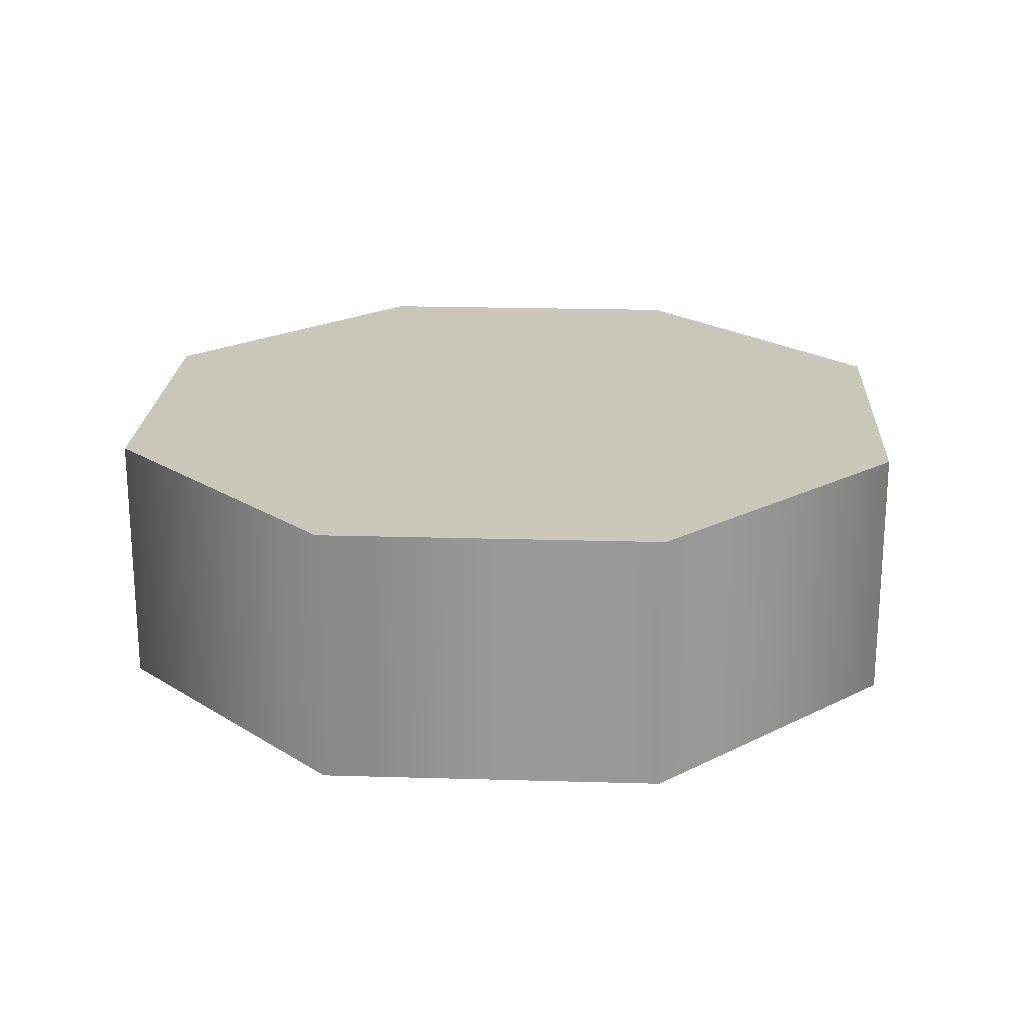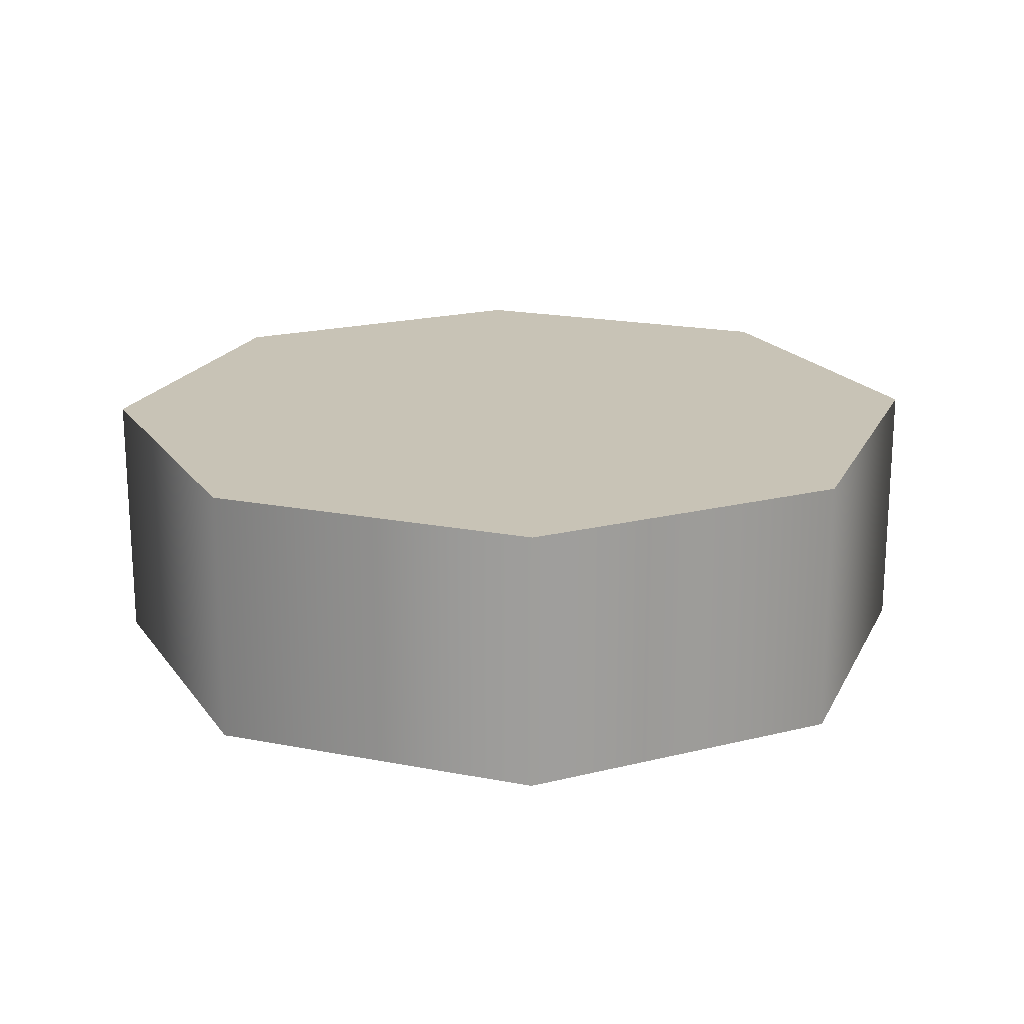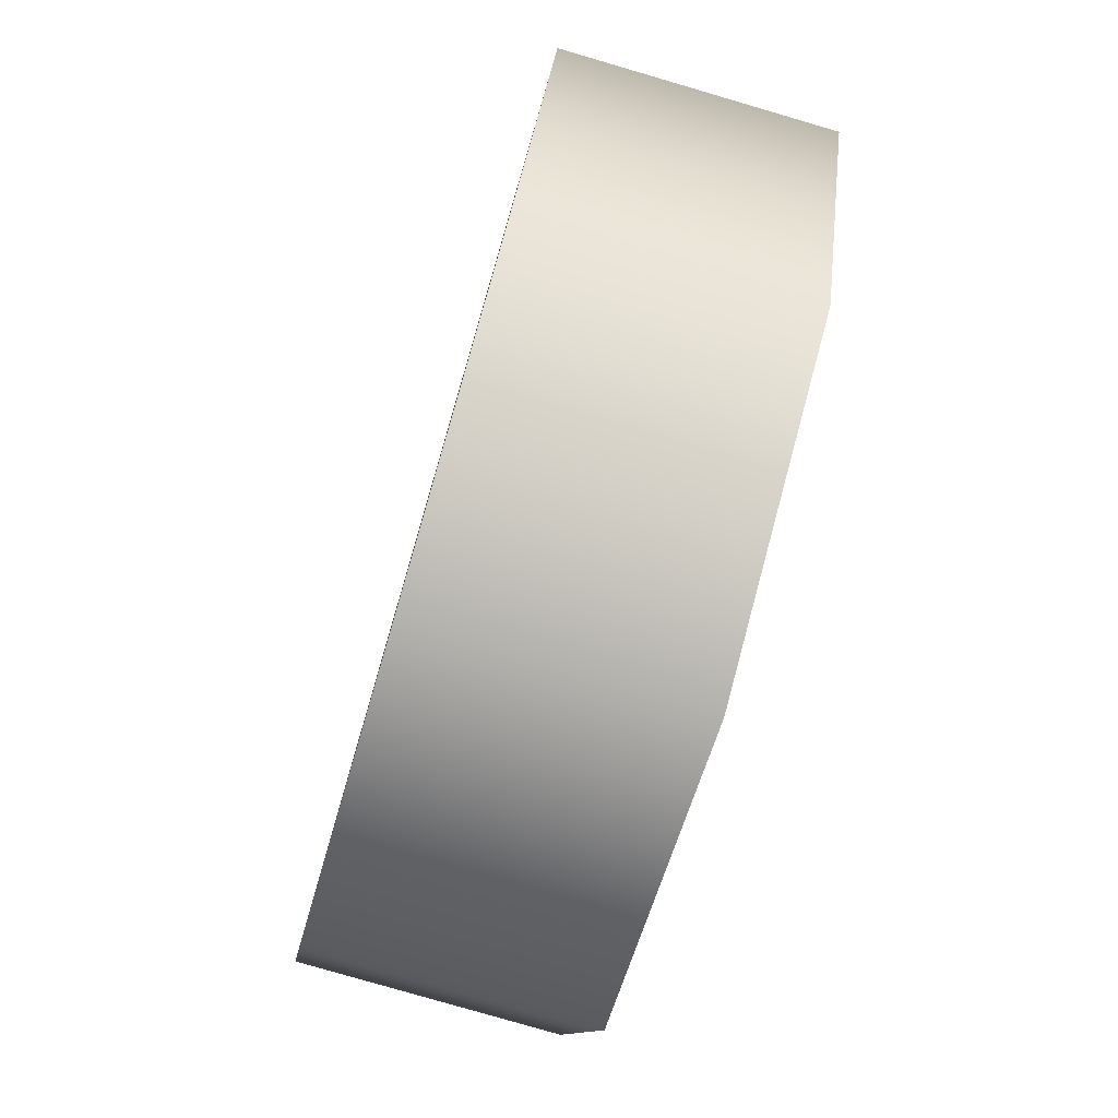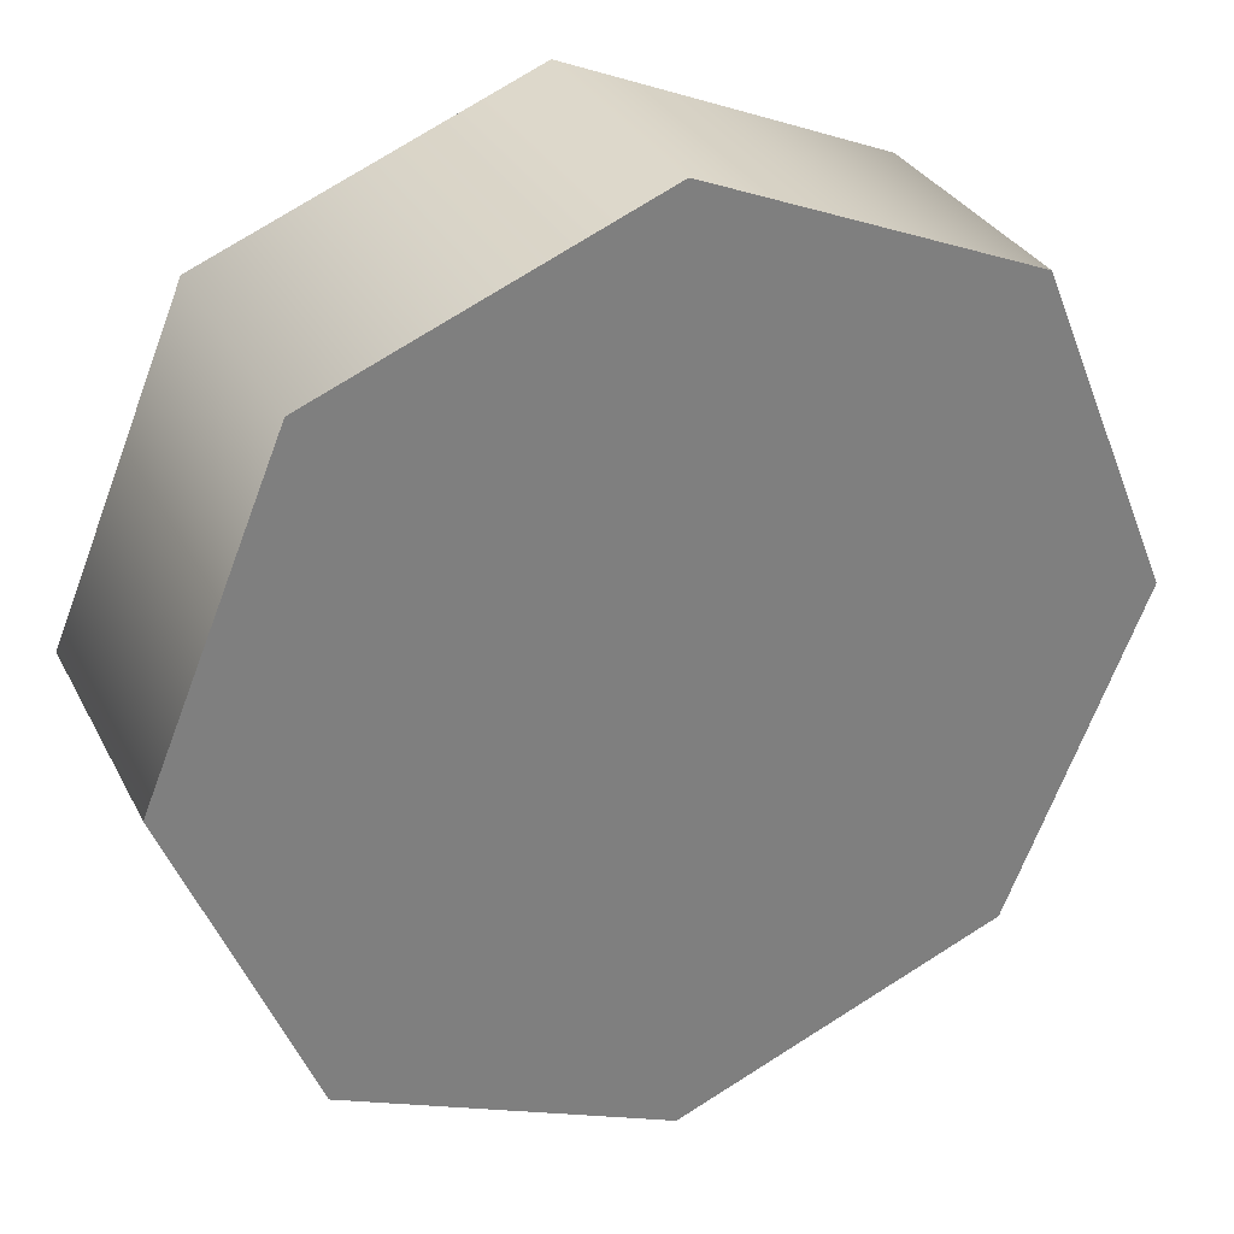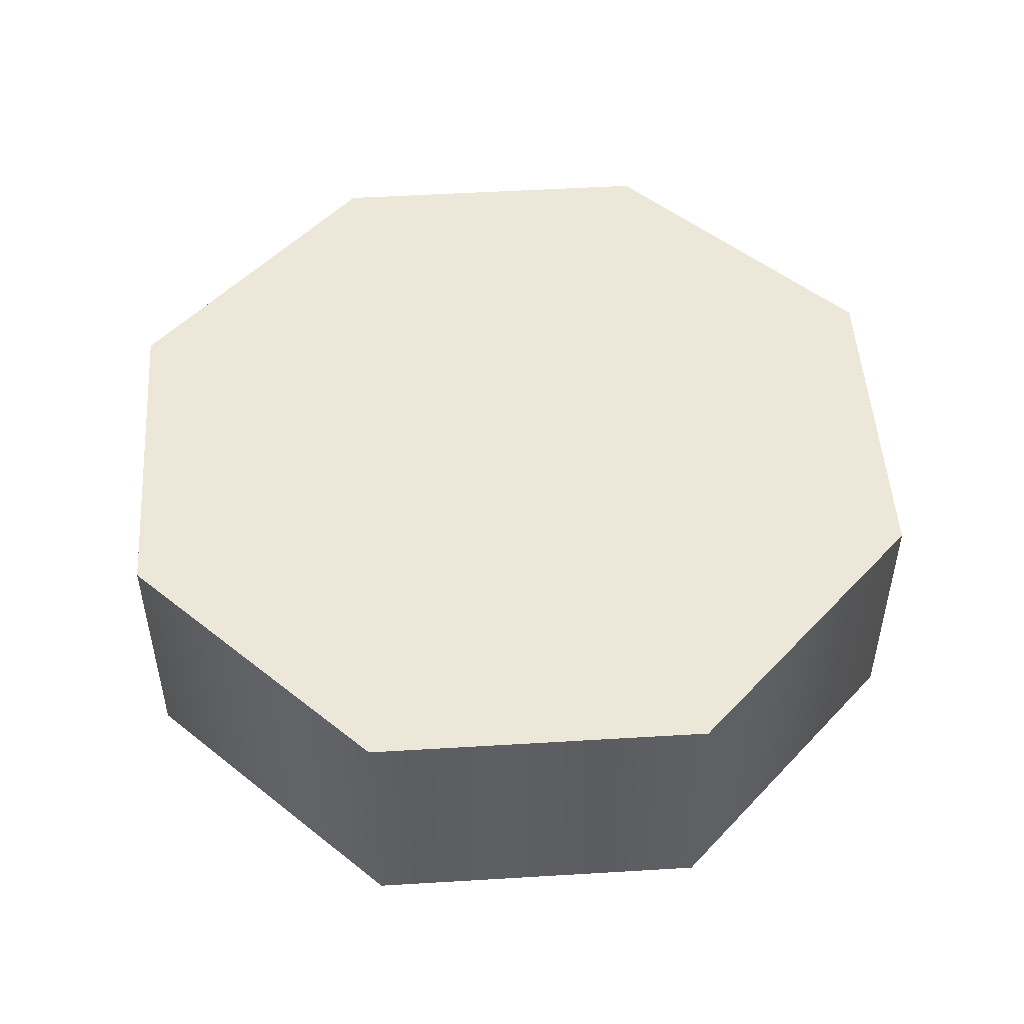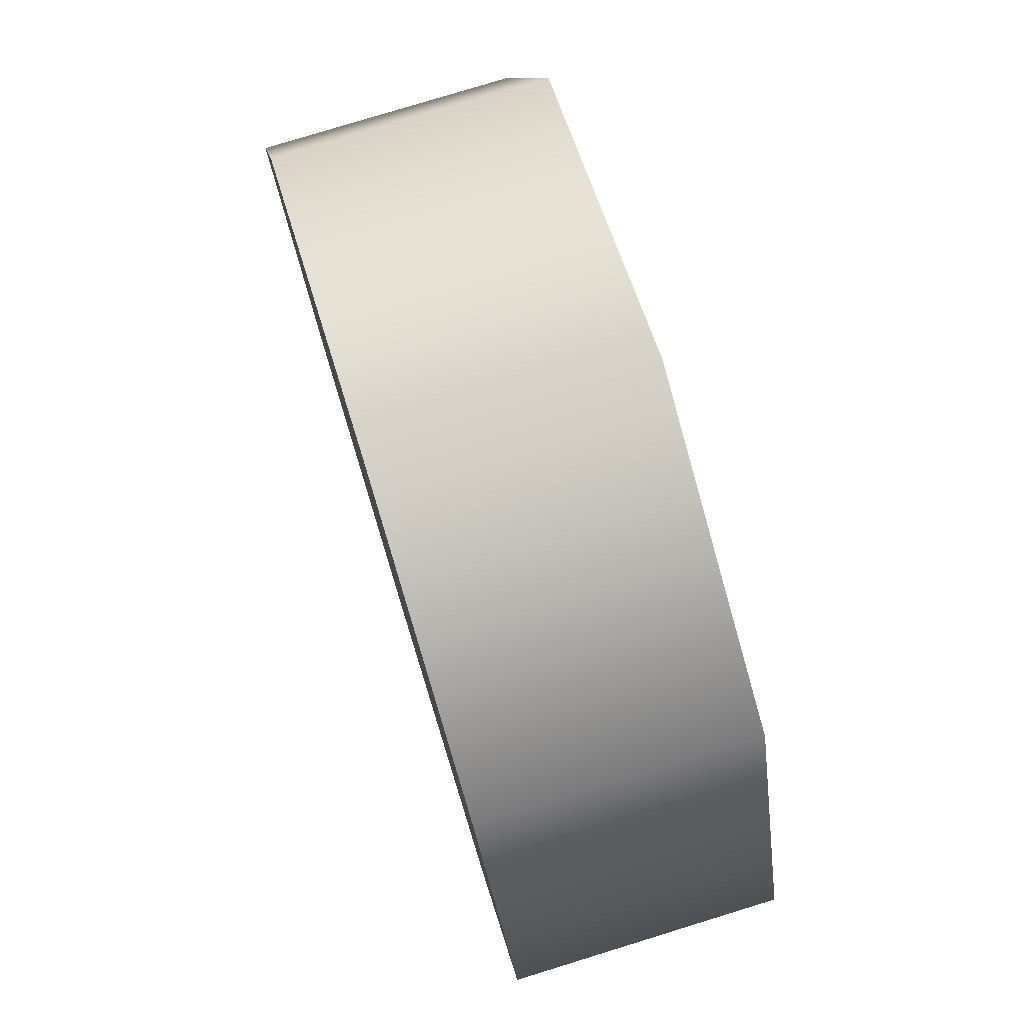
<metadata>
{"format":"obj","ext":"obj","renderer":"f3d","projection":"perspective","resolution":1024,"background":"white","views":[{"elev":21.2,"azim":-109.5,"up":"+Y"},{"elev":19.5,"azim":-2.5,"up":"+Y"},{"elev":-79.0,"azim":73.7,"up":"+Z"},{"elev":31.1,"azim":-23.4,"up":"+Z"},{"elev":50.2,"azim":-161.3,"up":"+Y"},{"elev":78.4,"azim":-107.1,"up":"+Z"}]}
</metadata>
<code>
g FrontRight
v -0.3 0 0
v -0.3 0.1774 -1.923e-08
v -0.2121 0 0.2121
v -0.2121 0.1774 0.2121
v -0.2121 0 0.2121
v -0.2121 0.1774 0.2121
v 1.311e-08 0 0.3
v 1.311e-08 0.1774 0.3
v 1.311e-08 0 0.3
v 1.311e-08 0.1774 0.3
v 0.2121 0 0.2121
v 0.2121 0.1774 0.2121
v 0.2121 0 0.2121
v 0.2121 0.1774 0.2121
v 0.3 0 -2.623e-08
v 0.3 0.1774 -4.546e-08
v 0.3 0 -2.623e-08
v 0.3 0.1774 -4.546e-08
v 0.2121 0 -0.2121
v 0.2121 0.1774 -0.2121
v 0.2121 0 -0.2121
v 0.2121 0.1774 -0.2121
v -3.577e-09 0 -0.3
v -3.577e-09 0.1774 -0.3
v -3.577e-09 0 -0.3
v -3.577e-09 0.1774 -0.3
v -0.2121 0 -0.2121
v -0.2121 0.1774 -0.2121
v -0.2121 0 -0.2121
v -0.2121 0.1774 -0.2121
v -0.3 0 0
v -0.3 0.1774 -1.923e-08
v -0.2121 0 0.2121
v 0 0 0
v -0.3 0 0
v 1.311e-08 0 0.3
v 0.2121 0 0.2121
v 0.3 0 -2.623e-08
v 0.2121 0 -0.2121
v -3.577e-09 0 -0.3
v -0.2121 0 -0.2121
v -0.3 0.1774 -1.923e-08
v 0 0.1774 -1.923e-08
v -0.2121 0.1774 0.2121
v 1.311e-08 0.1774 0.3
v 0.2121 0.1774 0.2121
v 0.3 0.1774 -4.546e-08
v 0.2121 0.1774 -0.2121
v -3.577e-09 0.1774 -0.3
v -0.2121 0.1774 -0.2121
f 3 2 1
f 3 4 2
f 7 6 5
f 7 8 6
f 11 10 9
f 11 12 10
f 15 14 13
f 15 16 14
f 19 18 17
f 19 20 18
f 23 22 21
f 23 24 22
f 27 26 25
f 27 28 26
f 31 30 29
f 31 32 30
f 35 34 33
f 33 34 36
f 36 34 37
f 37 34 38
f 38 34 39
f 39 34 40
f 40 34 41
f 41 34 35
f 44 43 42
f 45 43 44
f 46 43 45
f 47 43 46
f 48 43 47
f 49 43 48
f 50 43 49
f 42 43 50

</code>
